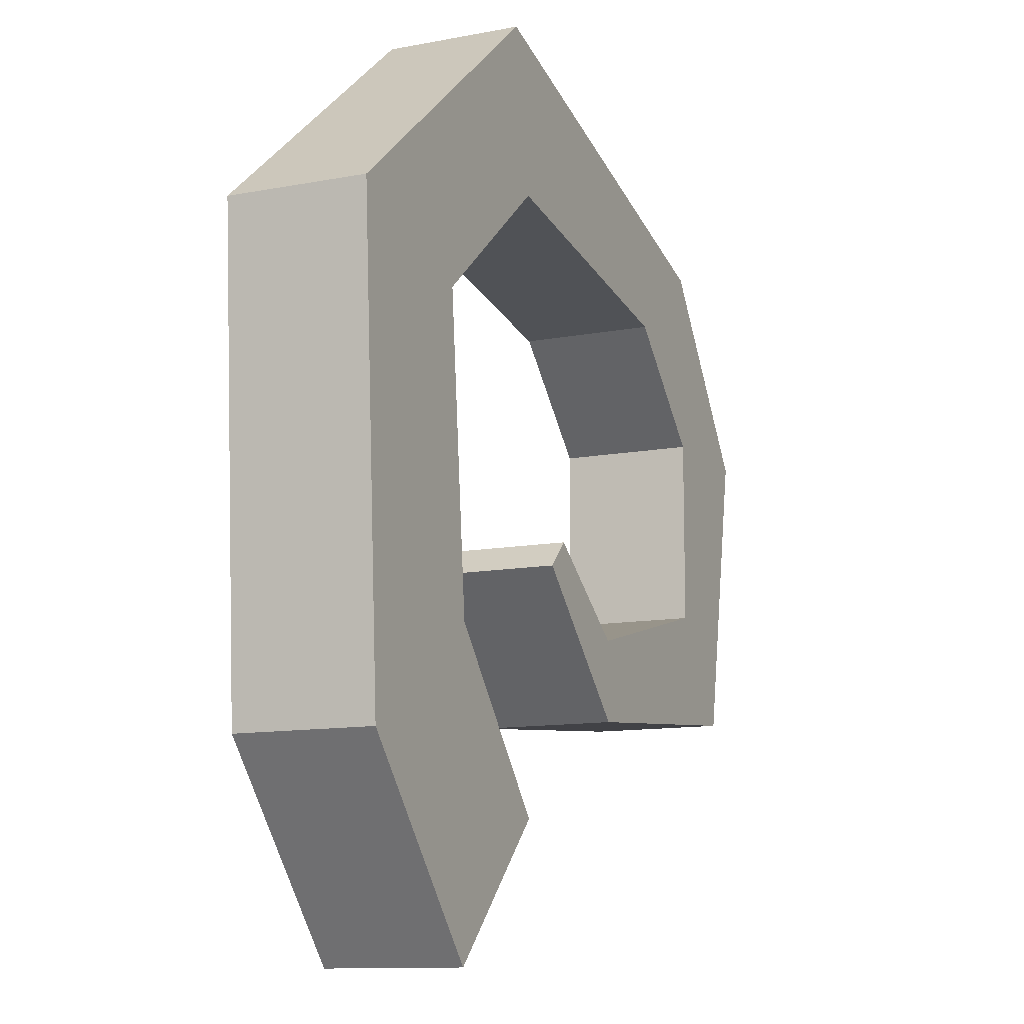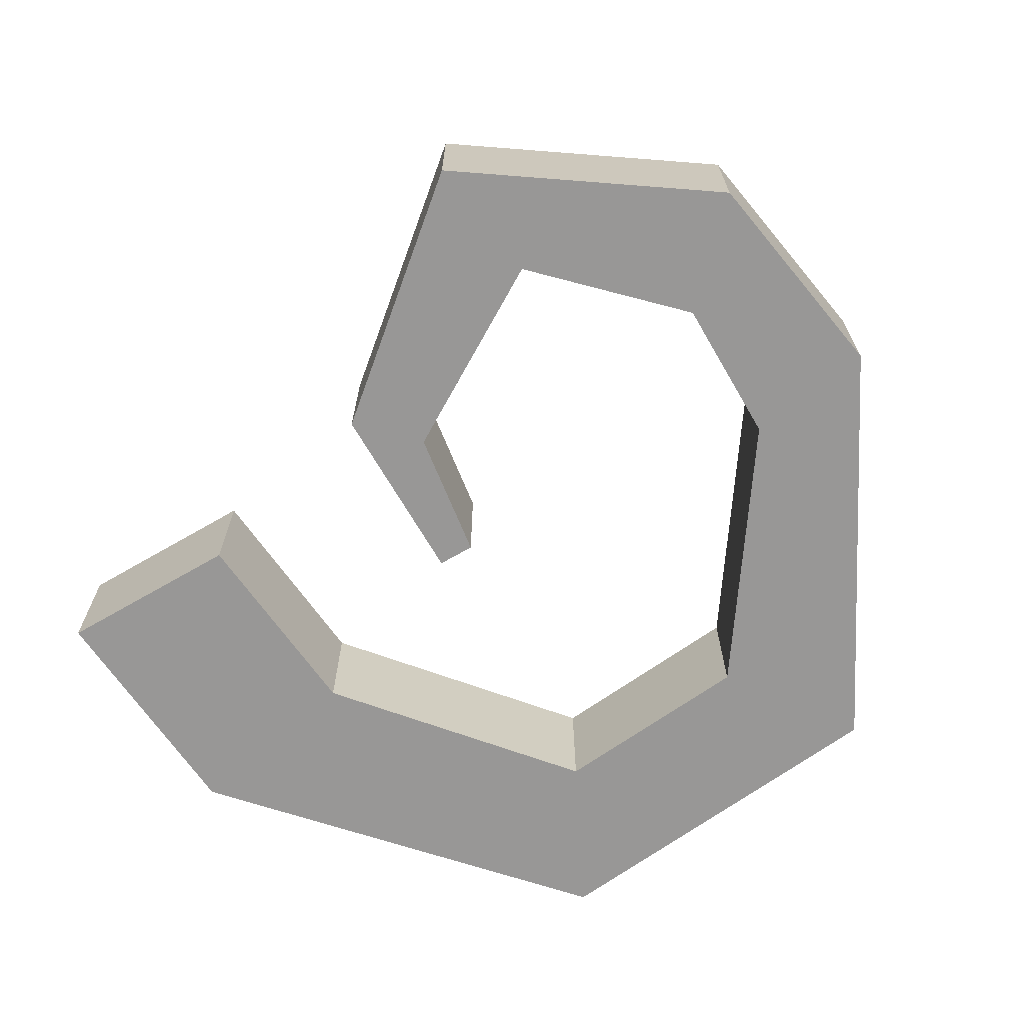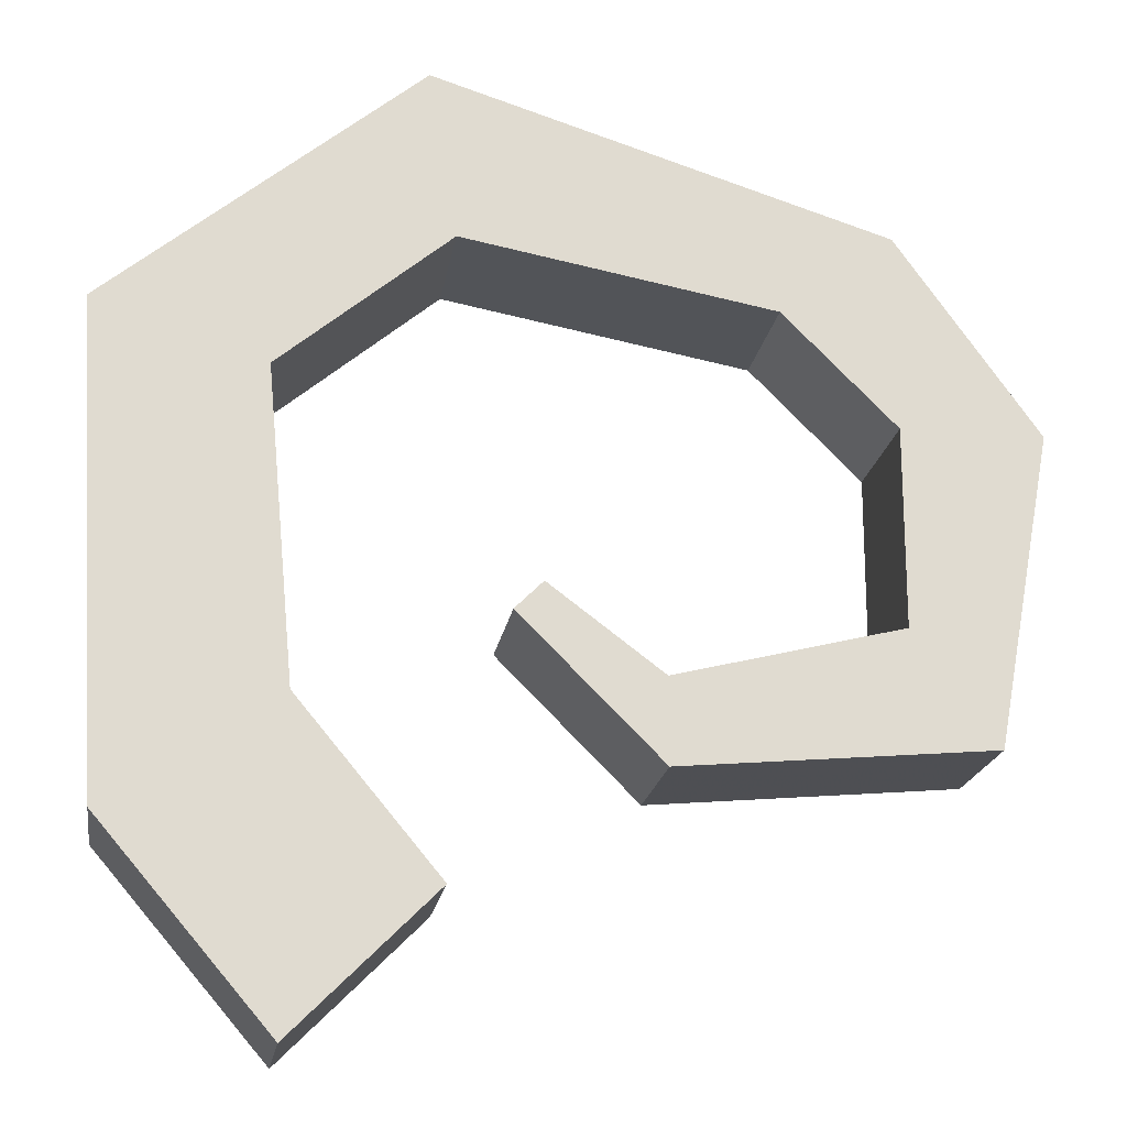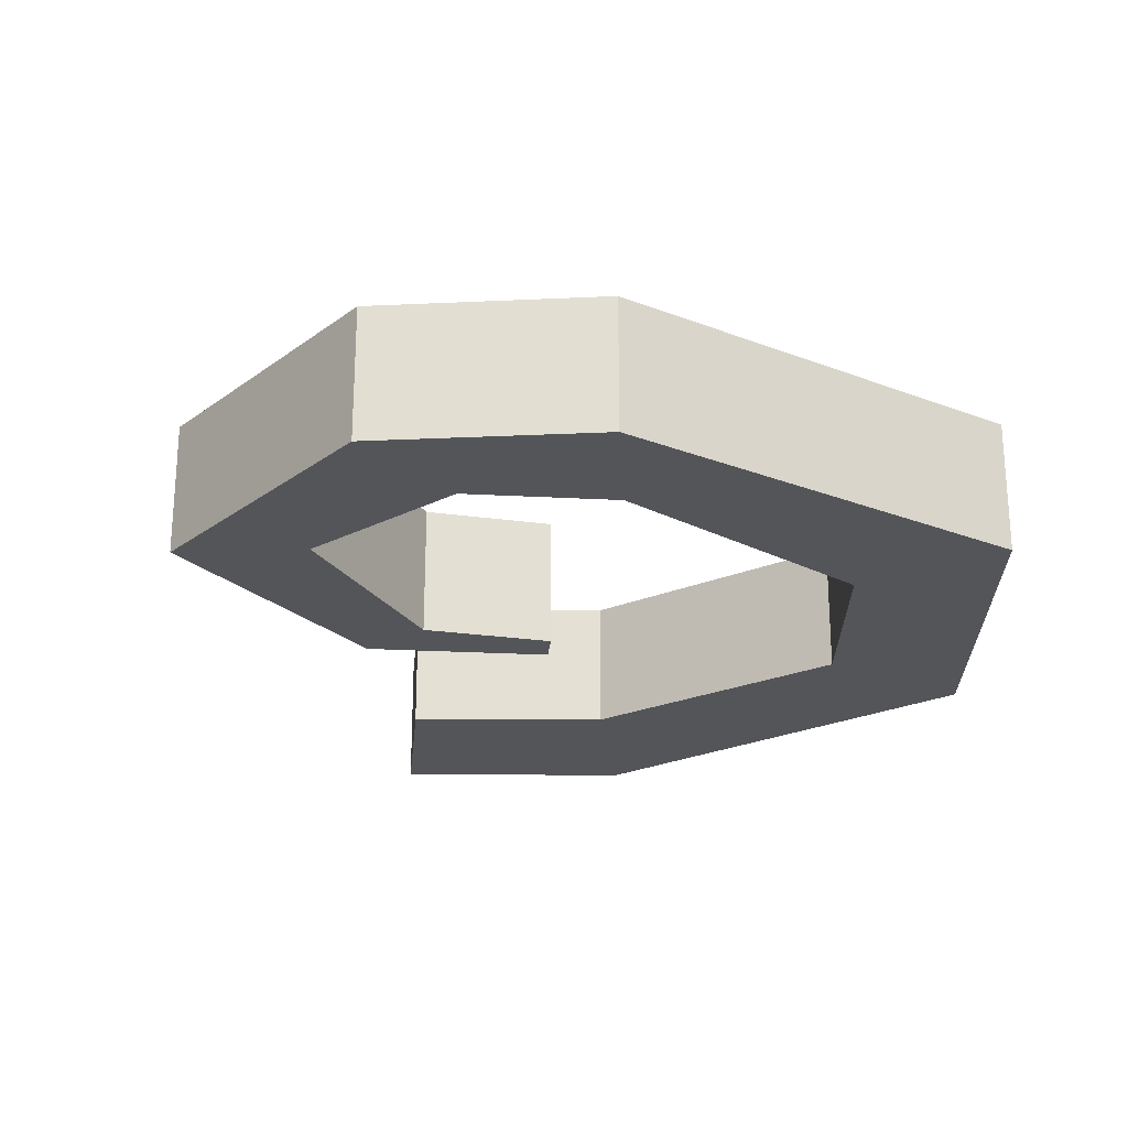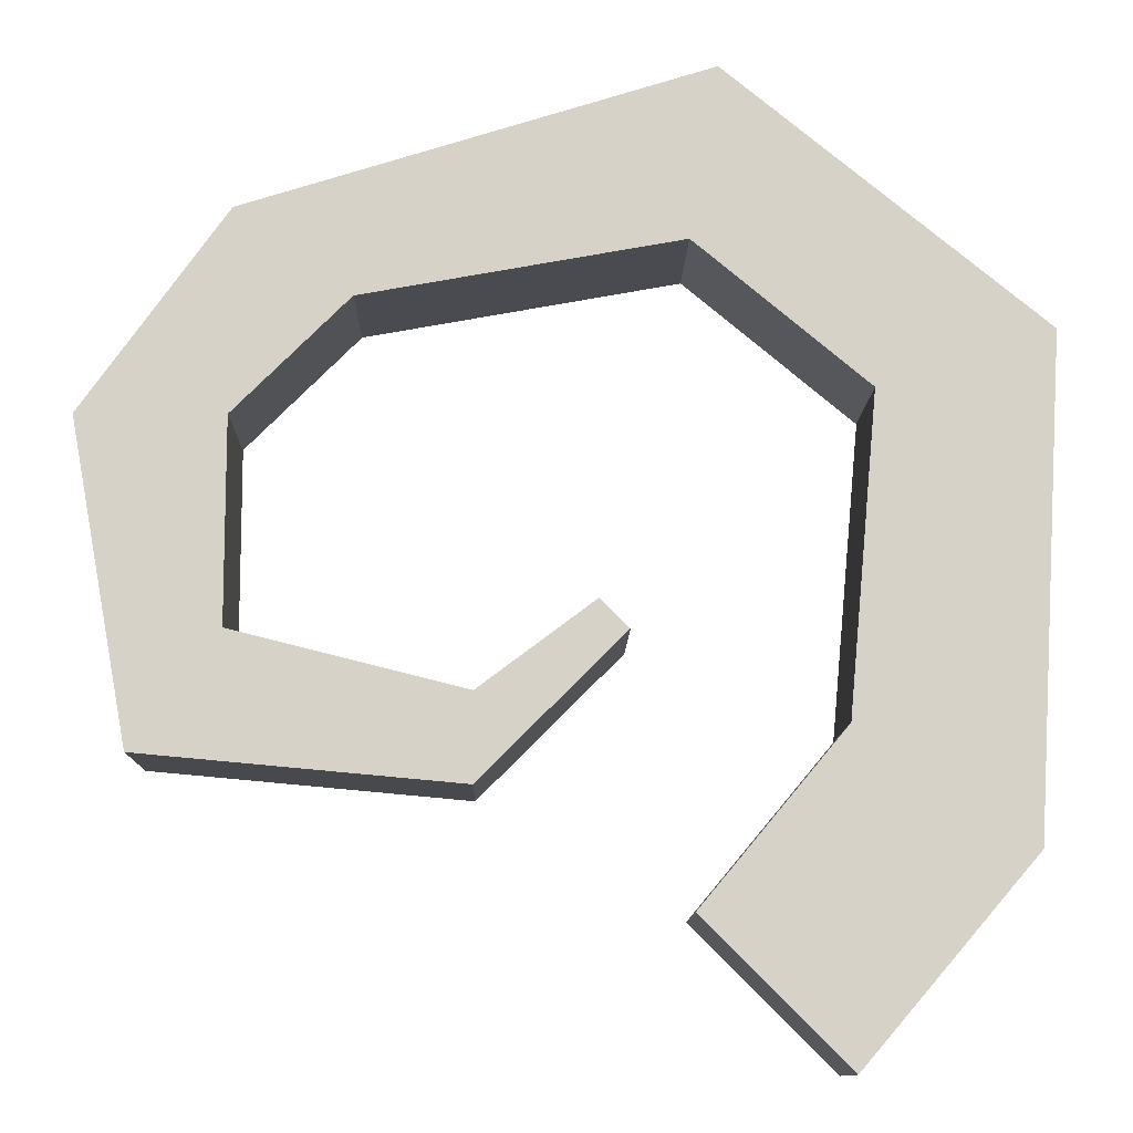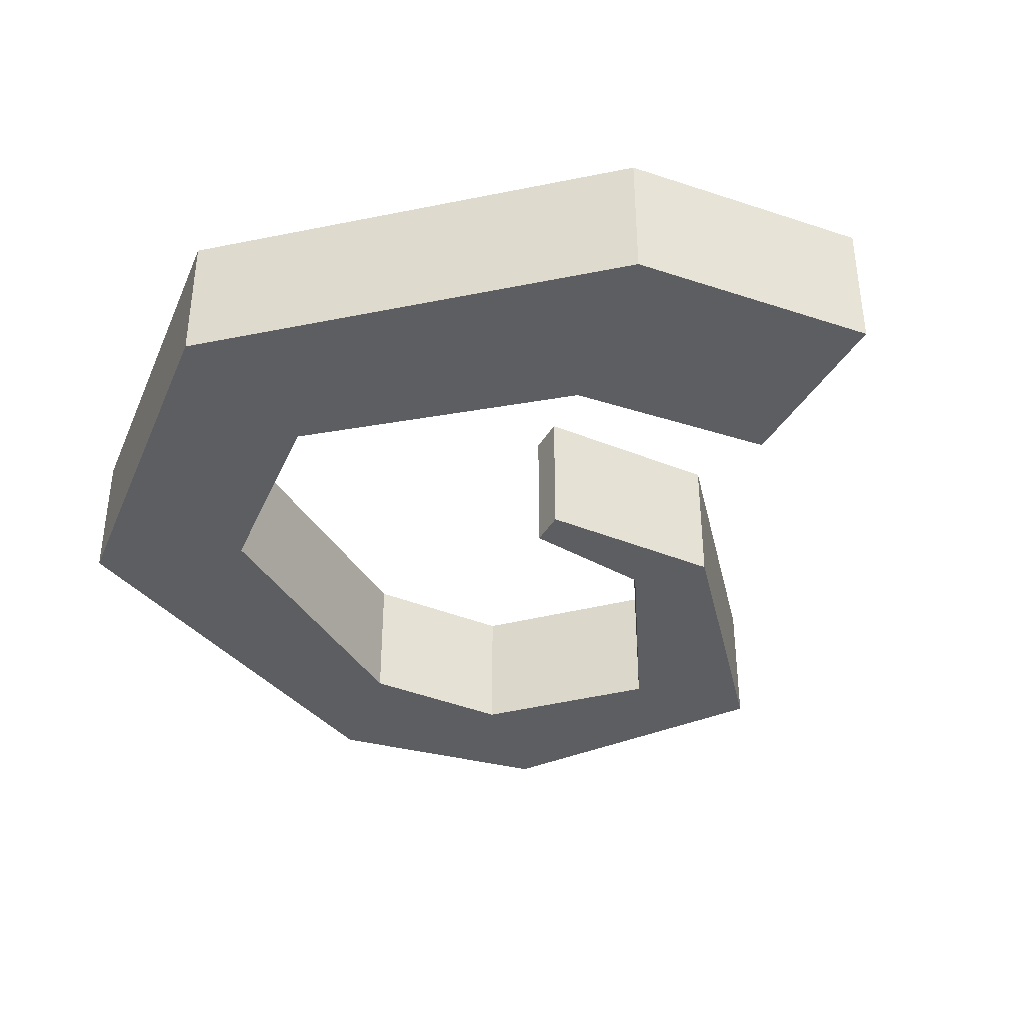
<metadata>
{"format":"obj","ext":"obj","renderer":"f3d","projection":"perspective","resolution":1024,"background":"white","views":[{"elev":-11.5,"azim":115.0,"up":"+Z"},{"elev":-68.3,"azim":-104.8,"up":"+Y"},{"elev":-19.4,"azim":171.2,"up":"+Z"},{"elev":-24.2,"azim":-50.1,"up":"+Y"},{"elev":-11.1,"azim":-1.0,"up":"+Z"},{"elev":-38.5,"azim":107.8,"up":"+Y"}]}
</metadata>
<code>
v -0.05469 -0.03906 -0.05469
v -0.01562 -0.03906 -0.01562
v -0.02344 -0.03906 -0.007812
v -0.05469 -0.03906 -0.03125
v -0.1172 -0.03906 -0.01562
v -0.1406 -0.03906 -0.04688
v -0.1406 0 -0.04688
v -0.05469 0 -0.05469
v -0.01562 0 -0.01562
v -0.02344 0 -0.007812
v -0.05469 0 -0.03125
v -0.1172 0 -0.01562
v -0.1172 -0.03906 0.03906
v -0.1562 -0.03906 0.03906
v -0.1562 0 0.03906
v -0.1172 0 0.03906
v 0.09375 -0.03906 0.0625
v 0.09375 0 0.0625
v 0.007812 0 0.1328
v 0.007812 -0.03906 0.1328
v 0.04688 -0.03906 0.04688
v 0.03906 -0.03906 -0.03906
v 0.08594 -0.03906 -0.07031
v 0.08594 0 -0.07031
v 0.03906 0 -0.03906
v 0.04688 0 0.04688
v 0 0 0.08594
v -0.1172 0 0.09375
v -0.1172 -0.03906 0.09375
v 0 -0.03906 0.08594
v 0 -0.03906 -0.08594
v 0.03906 -0.03906 -0.125
v 0.03906 0 -0.125
v 0 0 -0.08594
v -0.08594 -0.03906 0.07031
v -0.08594 0 0.07031
f 1 2 3
f 1 3 4
f 1 4 5
f 1 5 6
f 1 6 7
f 1 7 8
f 1 8 2
f 2 8 9
f 2 9 3
f 3 9 10
f 3 10 4
f 4 10 11
f 4 11 5
f 5 11 12
f 5 12 13
f 5 13 6
f 6 13 14
f 6 14 7
f 7 14 15
f 7 15 16
f 7 16 12
f 7 12 11
f 7 11 8
f 8 11 9
f 9 11 10
f 17 18 19
f 17 19 20
f 17 20 21
f 17 21 22
f 17 22 23
f 17 23 18
f 18 23 24
f 18 24 25
f 18 25 26
f 18 26 19
f 19 26 27
f 19 27 28
f 19 28 20
f 20 28 29
f 20 29 30
f 20 30 21
f 21 30 27
f 21 27 26
f 21 26 22
f 22 26 25
f 22 25 31
f 22 31 32
f 22 32 23
f 23 32 33
f 23 33 24
f 24 33 34
f 24 34 25
f 25 34 31
f 31 34 33
f 31 33 32
f 30 29 35
f 30 35 36
f 30 36 27
f 27 36 28
f 28 36 15
f 28 15 14
f 28 14 29
f 29 14 13
f 29 13 35
f 35 13 16
f 35 16 36
f 36 16 15
f 12 16 13

</code>
